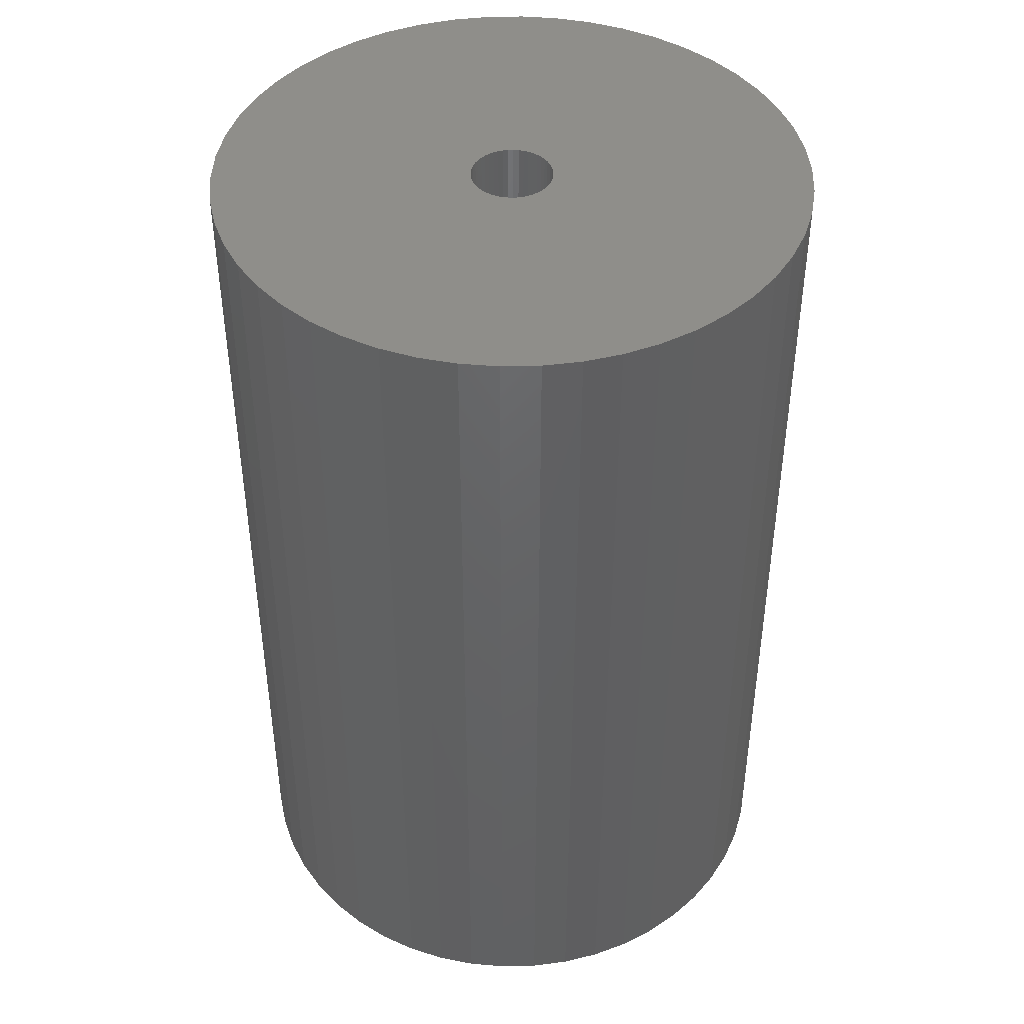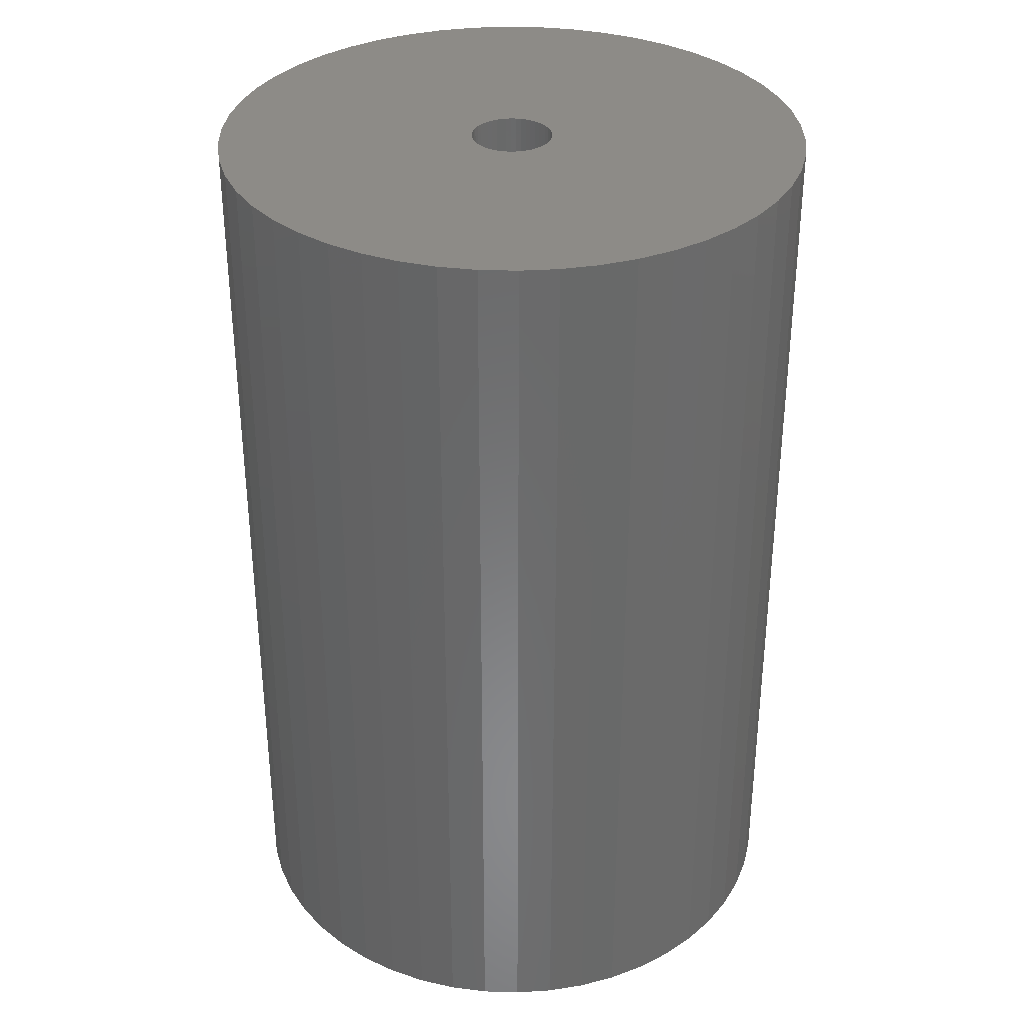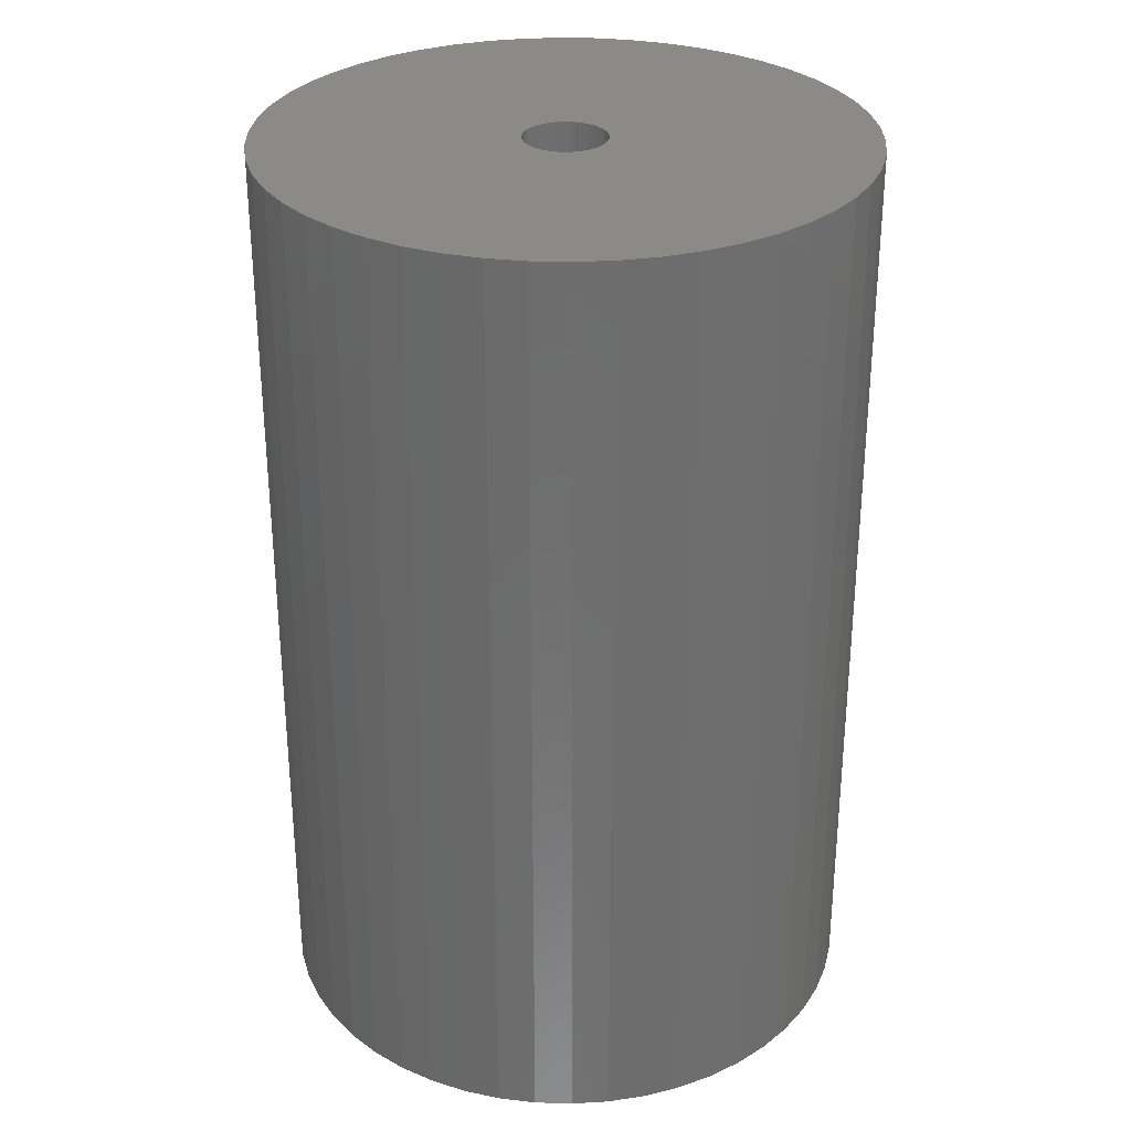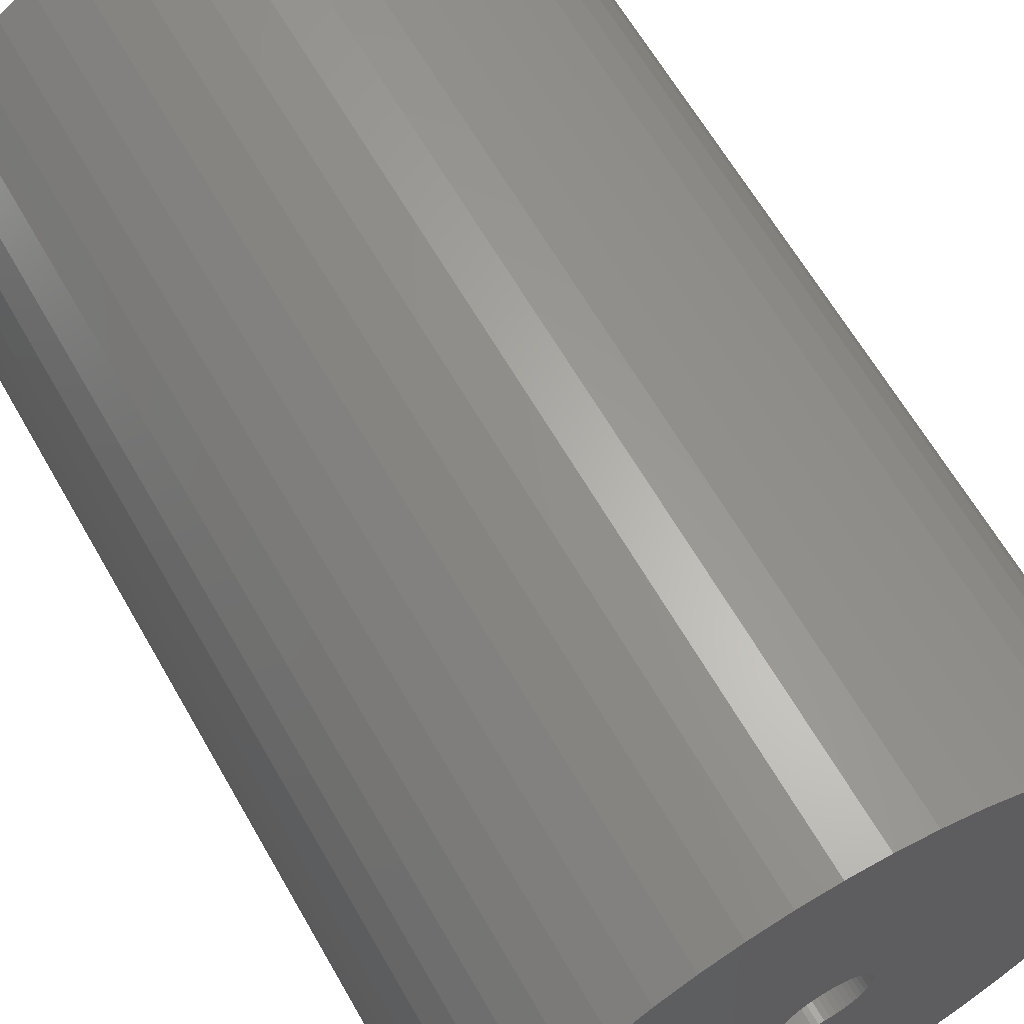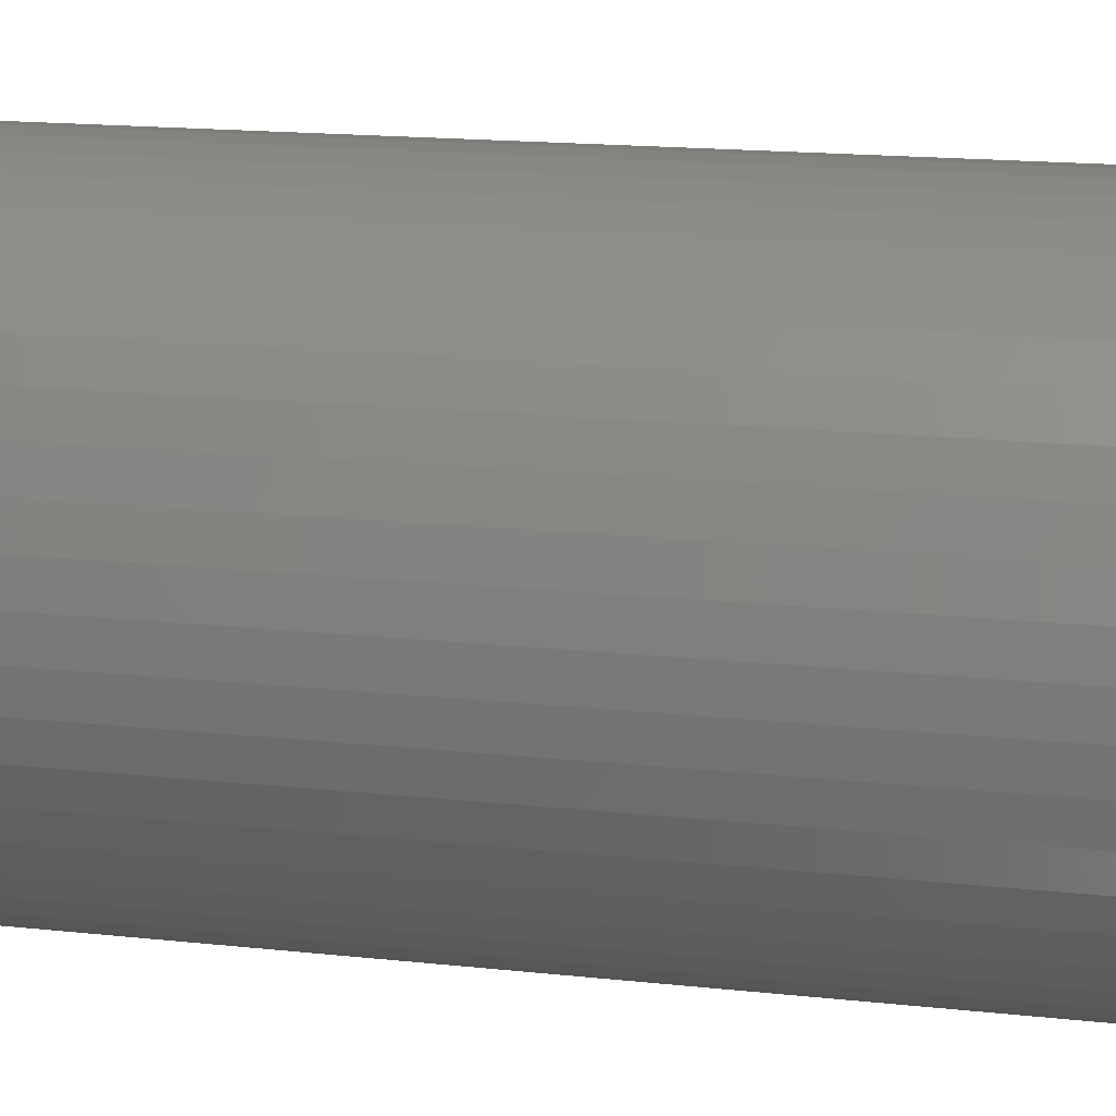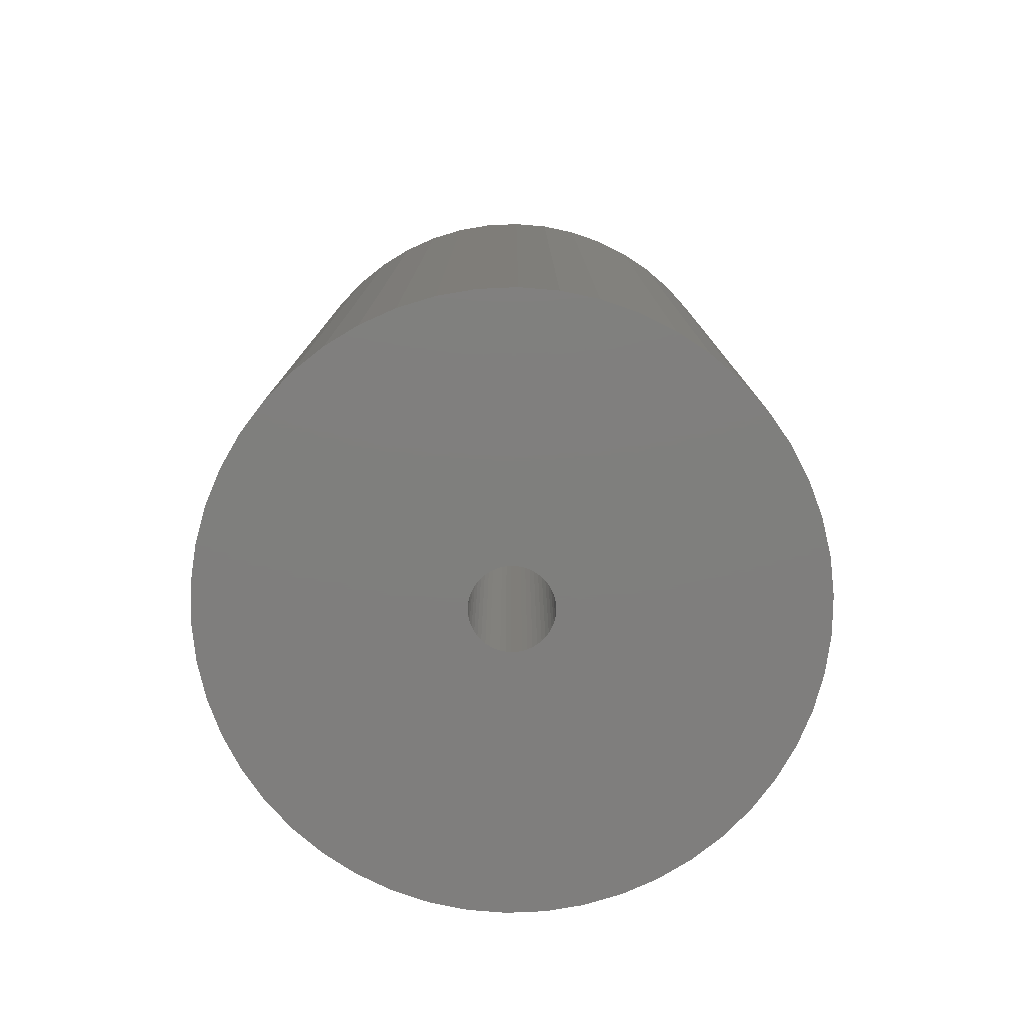
<metadata>
{"format":"stl","ext":"stl","renderer":"f3d","projection":"perspective","resolution":1024,"background":"white","views":[{"elev":43.7,"azim":135.3,"up":"+Z"},{"elev":34.0,"azim":-55.2,"up":"+Z"},{"elev":30.3,"azim":-69.6,"up":"+Z"},{"elev":63.6,"azim":150.3,"up":"+Y"},{"elev":18.0,"azim":-78.4,"up":"+Y"},{"elev":-78.8,"azim":-19.1,"up":"+Z"}]}
</metadata>
<code>
# stl→obj: 200 verts, 400 faces
v 11.25 0 17.5
v 11.16 1.41 -17.5
v 11.16 1.41 17.5
v 11.25 0 -17.5
v -11.25 0 -17.5
v -11.16 1.41 17.5
v -11.16 1.41 -17.5
v -11.25 0 17.5
v 0.7064 11.23 -17.5
v -0.7064 11.23 17.5
v 0.7064 11.23 17.5
v -0.7064 11.23 -17.5
v -0.7064 -11.23 -17.5
v 0.7064 -11.23 17.5
v -0.7064 -11.23 17.5
v 0.7064 -11.23 -17.5
v 8.201 7.701 -17.5
v 7.171 8.668 17.5
v 8.201 7.701 17.5
v 7.171 8.668 -17.5
v -7.171 8.668 -17.5
v -8.201 7.701 17.5
v -7.171 8.668 17.5
v -8.201 7.701 -17.5
v -3.476 10.7 -17.5
v -4.79 10.18 17.5
v -3.476 10.7 17.5
v -4.79 10.18 -17.5
v 10.46 4.141 17.5
v 9.858 5.42 -17.5
v 9.858 5.42 17.5
v 10.46 4.141 -17.5
v 10.9 2.798 -17.5
v 10.9 2.798 17.5
v 4.79 10.18 -17.5
v 3.476 10.7 17.5
v 4.79 10.18 17.5
v 3.476 10.7 -17.5
v 6.028 9.499 17.5
v 6.028 9.499 -17.5
v -10.46 4.141 -17.5
v -9.858 5.42 17.5
v -9.858 5.42 -17.5
v -10.46 4.141 17.5
v 1.55 0 17.5
v 1.538 0.1943 17.5
v 11.16 -1.41 17.5
v 1.501 0.3855 17.5
v 1.538 -0.1943 17.5
v 1.441 0.5706 17.5
v 10.9 -2.798 17.5
v 1.358 0.7467 17.5
v 9.101 6.613 17.5
v 1.501 -0.3855 17.5
v 1.254 0.9111 17.5
v 10.46 -4.141 17.5
v 1.13 1.061 17.5
v 1.441 -0.5706 17.5
v 0.988 1.194 17.5
v 9.858 -5.42 17.5
v 0.8305 1.309 17.5
v 1.358 -0.7467 17.5
v 0.66 1.402 17.5
v 9.101 -6.613 17.5
v 0.479 1.474 17.5
v 2.108 11.05 17.5
v 1.254 -0.9111 17.5
v 8.201 -7.701 17.5
v 0.2904 1.523 17.5
v 0.09732 1.547 17.5
v -0.09732 1.547 17.5
v -0.2904 1.523 17.5
v -2.108 11.05 17.5
v -0.479 1.474 17.5
v -0.66 1.402 17.5
v -0.8305 1.309 17.5
v -6.028 9.499 17.5
v -0.988 1.194 17.5
v -1.13 1.061 17.5
v -1.254 0.9111 17.5
v 1.13 -1.061 17.5
v 7.171 -8.668 17.5
v 0.988 -1.194 17.5
v 6.028 -9.499 17.5
v 0.8305 -1.309 17.5
v 4.79 -10.18 17.5
v 0.66 -1.402 17.5
v 3.476 -10.7 17.5
v 0.479 -1.474 17.5
v 2.108 -11.05 17.5
v 0.2904 -1.523 17.5
v 0.09732 -1.547 17.5
v -0.09732 -1.547 17.5
v -0.2904 -1.523 17.5
v -2.108 -11.05 17.5
v -0.479 -1.474 17.5
v -3.476 -10.7 17.5
v -0.66 -1.402 17.5
v -4.79 -10.18 17.5
v -0.8305 -1.309 17.5
v -6.028 -9.499 17.5
v -0.988 -1.194 17.5
v -7.171 -8.668 17.5
v -1.13 -1.061 17.5
v -8.201 -7.701 17.5
v -1.254 -0.9111 17.5
v -9.101 -6.613 17.5
v -1.358 -0.7467 17.5
v -9.858 -5.42 17.5
v -1.441 -0.5706 17.5
v -10.46 -4.141 17.5
v -1.501 -0.3855 17.5
v -10.9 -2.798 17.5
v -1.538 -0.1943 17.5
v -11.16 -1.41 17.5
v -1.55 0 17.5
v -9.101 6.613 17.5
v -1.358 0.7467 17.5
v -1.441 0.5706 17.5
v -1.501 0.3855 17.5
v -10.9 2.798 17.5
v -1.538 0.1943 17.5
v -2.108 11.05 -17.5
v 3.476 -10.7 -17.5
v 4.79 -10.18 -17.5
v 9.101 6.613 -17.5
v 2.108 11.05 -17.5
v -9.101 6.613 -17.5
v -10.9 2.798 -17.5
v -6.028 9.499 -17.5
v 11.16 -1.41 -17.5
v 6.028 -9.499 -17.5
v 7.171 -8.668 -17.5
v 8.201 -7.701 -17.5
v 10.46 -4.141 -17.5
v 9.858 -5.42 -17.5
v -10.46 -4.141 -17.5
v -10.9 -2.798 -17.5
v 9.101 -6.613 -17.5
v 10.9 -2.798 -17.5
v -8.201 -7.701 -17.5
v -7.171 -8.668 -17.5
v -9.101 -6.613 -17.5
v -9.858 -5.42 -17.5
v 1.55 0 -17.5
v 1.538 -0.1943 -17.5
v 1.501 -0.3855 -17.5
v 1.538 0.1943 -17.5
v 1.441 -0.5706 -17.5
v 1.358 -0.7467 -17.5
v 1.501 0.3855 -17.5
v 1.254 -0.9111 -17.5
v 1.13 -1.061 -17.5
v 1.441 0.5706 -17.5
v 0.988 -1.194 -17.5
v 0.8305 -1.309 -17.5
v 1.358 0.7467 -17.5
v 0.66 -1.402 -17.5
v 0.479 -1.474 -17.5
v 2.108 -11.05 -17.5
v 1.254 0.9111 -17.5
v 0.2904 -1.523 -17.5
v 0.09732 -1.547 -17.5
v -0.09732 -1.547 -17.5
v -0.2904 -1.523 -17.5
v -2.108 -11.05 -17.5
v -0.479 -1.474 -17.5
v -3.476 -10.7 -17.5
v -0.66 -1.402 -17.5
v -4.79 -10.18 -17.5
v -0.8305 -1.309 -17.5
v -6.028 -9.499 -17.5
v -0.988 -1.194 -17.5
v -1.13 -1.061 -17.5
v -1.254 -0.9111 -17.5
v 1.13 1.061 -17.5
v 0.988 1.194 -17.5
v 0.8305 1.309 -17.5
v 0.66 1.402 -17.5
v 0.479 1.474 -17.5
v 0.2904 1.523 -17.5
v 0.09732 1.547 -17.5
v -0.09732 1.547 -17.5
v -0.2904 1.523 -17.5
v -0.479 1.474 -17.5
v -0.66 1.402 -17.5
v -0.8305 1.309 -17.5
v -0.988 1.194 -17.5
v -1.13 1.061 -17.5
v -1.254 0.9111 -17.5
v -1.358 0.7467 -17.5
v -1.441 0.5706 -17.5
v -1.501 0.3855 -17.5
v -1.538 0.1943 -17.5
v -1.55 0 -17.5
v -1.358 -0.7467 -17.5
v -1.441 -0.5706 -17.5
v -1.501 -0.3855 -17.5
v -1.538 -0.1943 -17.5
v -11.16 -1.41 -17.5
f 1 2 3
f 2 1 4
f 5 6 7
f 6 5 8
f 9 10 11
f 10 9 12
f 13 14 15
f 14 13 16
f 17 18 19
f 18 17 20
f 21 22 23
f 22 21 24
f 25 26 27
f 26 25 28
f 29 30 31
f 30 29 32
f 3 33 34
f 33 3 2
f 35 36 37
f 36 35 38
f 20 39 18
f 39 20 40
f 41 42 43
f 42 41 44
f 45 1 3
f 46 3 34
f 1 45 47
f 48 34 29
f 49 47 45
f 50 29 31
f 47 49 51
f 52 31 53
f 54 51 49
f 55 53 19
f 51 54 56
f 57 19 18
f 58 56 54
f 59 18 39
f 56 58 60
f 61 39 37
f 62 60 58
f 63 37 36
f 60 62 64
f 65 36 66
f 67 64 62
f 64 67 68
f 3 46 45
f 34 48 46
f 29 50 48
f 31 52 50
f 53 55 52
f 19 57 55
f 18 59 57
f 39 61 59
f 69 66 11
f 37 63 61
f 36 65 63
f 66 69 65
f 11 70 69
f 11 71 70
f 10 71 11
f 71 10 72
f 73 72 10
f 72 73 74
f 27 74 73
f 74 27 75
f 26 75 27
f 75 26 76
f 77 76 26
f 76 77 78
f 23 78 77
f 78 23 79
f 79 22 80
f 22 79 23
f 81 68 67
f 68 81 82
f 83 82 81
f 82 83 84
f 85 84 83
f 84 85 86
f 87 86 85
f 86 87 88
f 89 88 87
f 88 89 90
f 91 90 89
f 90 91 14
f 92 14 91
f 93 14 92
f 15 93 94
f 95 94 96
f 97 96 98
f 93 15 14
f 99 98 100
f 101 100 102
f 103 102 104
f 105 104 106
f 107 106 108
f 109 108 110
f 111 110 112
f 113 112 114
f 94 95 15
f 115 114 116
f 117 80 22
f 80 117 118
f 96 97 95
f 42 118 117
f 98 99 97
f 118 42 119
f 100 101 99
f 44 119 42
f 102 103 101
f 119 44 120
f 104 105 103
f 121 120 44
f 106 107 105
f 120 121 122
f 108 109 107
f 6 122 121
f 110 111 109
f 122 6 116
f 112 113 111
f 8 116 6
f 114 115 113
f 116 8 115
f 123 27 73
f 27 123 25
f 124 86 88
f 86 124 125
f 34 32 29
f 32 34 33
f 53 17 19
f 17 53 126
f 31 126 53
f 126 31 30
f 38 66 36
f 66 38 127
f 127 11 66
f 11 127 9
f 40 37 39
f 37 40 35
f 43 117 128
f 117 43 42
f 128 22 24
f 22 128 117
f 129 44 41
f 44 129 121
f 7 121 129
f 121 7 6
f 28 77 26
f 77 28 130
f 130 23 77
f 23 130 21
f 12 73 10
f 73 12 123
f 47 4 1
f 4 47 131
f 125 84 86
f 84 125 132
f 133 68 82
f 68 133 134
f 60 135 56
f 135 60 136
f 137 113 138
f 113 137 111
f 68 139 64
f 139 68 134
f 51 131 47
f 131 51 140
f 56 140 51
f 140 56 135
f 141 103 105
f 103 141 142
f 143 109 144
f 109 143 107
f 145 4 131
f 146 131 140
f 4 145 2
f 147 140 135
f 148 2 145
f 149 135 136
f 2 148 33
f 150 136 139
f 151 33 148
f 152 139 134
f 33 151 32
f 153 134 133
f 154 32 151
f 155 133 132
f 32 154 30
f 156 132 125
f 157 30 154
f 158 125 124
f 30 157 126
f 159 124 160
f 161 126 157
f 126 161 17
f 131 146 145
f 140 147 146
f 135 149 147
f 136 150 149
f 139 152 150
f 134 153 152
f 133 155 153
f 132 156 155
f 162 160 16
f 125 158 156
f 124 159 158
f 160 162 159
f 16 163 162
f 16 164 163
f 13 164 16
f 164 13 165
f 166 165 13
f 165 166 167
f 168 167 166
f 167 168 169
f 170 169 168
f 169 170 171
f 172 171 170
f 171 172 173
f 142 173 172
f 173 142 174
f 174 141 175
f 141 174 142
f 176 17 161
f 17 176 20
f 177 20 176
f 20 177 40
f 178 40 177
f 40 178 35
f 179 35 178
f 35 179 38
f 180 38 179
f 38 180 127
f 181 127 180
f 127 181 9
f 182 9 181
f 183 9 182
f 12 183 184
f 123 184 185
f 25 185 186
f 183 12 9
f 28 186 187
f 130 187 188
f 21 188 189
f 24 189 190
f 128 190 191
f 43 191 192
f 41 192 193
f 129 193 194
f 184 123 12
f 7 194 195
f 143 175 141
f 175 143 196
f 185 25 123
f 144 196 143
f 186 28 25
f 196 144 197
f 187 130 28
f 137 197 144
f 188 21 130
f 197 137 198
f 189 24 21
f 138 198 137
f 190 128 24
f 198 138 199
f 191 43 128
f 200 199 138
f 192 41 43
f 199 200 195
f 193 129 41
f 5 195 200
f 194 7 129
f 195 5 7
f 160 88 90
f 88 160 124
f 16 90 14
f 90 16 160
f 132 82 84
f 82 132 133
f 64 136 60
f 136 64 139
f 166 15 95
f 15 166 13
f 170 97 99
f 97 170 168
f 142 101 103
f 101 142 172
f 168 95 97
f 95 168 166
f 141 107 143
f 107 141 105
f 144 111 137
f 111 144 109
f 138 115 200
f 115 138 113
f 200 8 5
f 8 200 115
f 172 99 101
f 99 172 170
f 145 46 148
f 46 145 45
f 116 194 122
f 194 116 195
f 183 70 71
f 70 183 182
f 163 93 92
f 93 163 164
f 177 57 59
f 57 177 176
f 189 78 79
f 78 189 188
f 186 74 75
f 74 186 185
f 154 52 157
f 52 154 50
f 157 55 161
f 55 157 52
f 180 63 65
f 63 180 179
f 181 65 69
f 65 181 180
f 178 59 61
f 59 178 177
f 118 190 80
f 190 118 191
f 80 189 79
f 189 80 190
f 120 192 119
f 192 120 193
f 187 75 76
f 75 187 186
f 185 72 74
f 72 185 184
f 158 89 87
f 89 158 159
f 151 50 154
f 50 151 48
f 148 48 151
f 48 148 46
f 161 57 176
f 57 161 55
f 182 69 70
f 69 182 181
f 179 61 63
f 61 179 178
f 119 191 118
f 191 119 192
f 122 193 120
f 193 122 194
f 188 76 78
f 76 188 187
f 184 71 72
f 71 184 183
f 146 45 145
f 45 146 49
f 149 54 147
f 54 149 58
f 147 49 146
f 49 147 54
f 167 98 96
f 98 167 169
f 156 87 85
f 87 156 158
f 152 62 150
f 62 152 67
f 165 96 94
f 96 165 167
f 104 175 106
f 175 104 174
f 110 198 112
f 198 110 197
f 153 67 152
f 67 153 81
f 155 85 83
f 85 155 156
f 150 58 149
f 58 150 62
f 164 94 93
f 94 164 165
f 169 100 98
f 100 169 171
f 106 196 108
f 196 106 175
f 108 197 110
f 197 108 196
f 112 199 114
f 199 112 198
f 114 195 116
f 195 114 199
f 153 83 81
f 83 153 155
f 159 91 89
f 91 159 162
f 162 92 91
f 92 162 163
f 173 104 102
f 104 173 174
f 171 102 100
f 102 171 173

</code>
